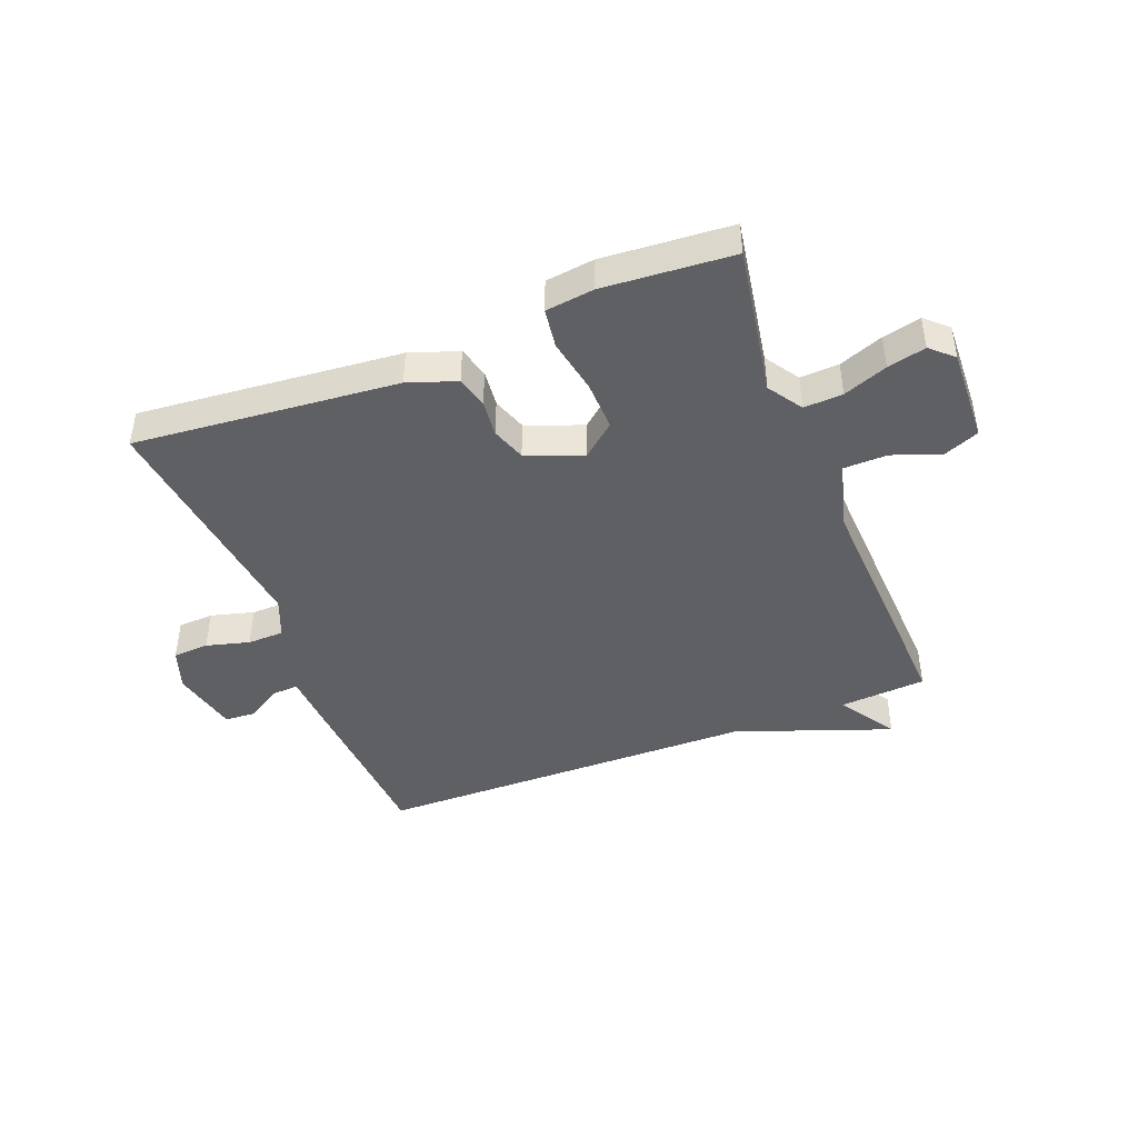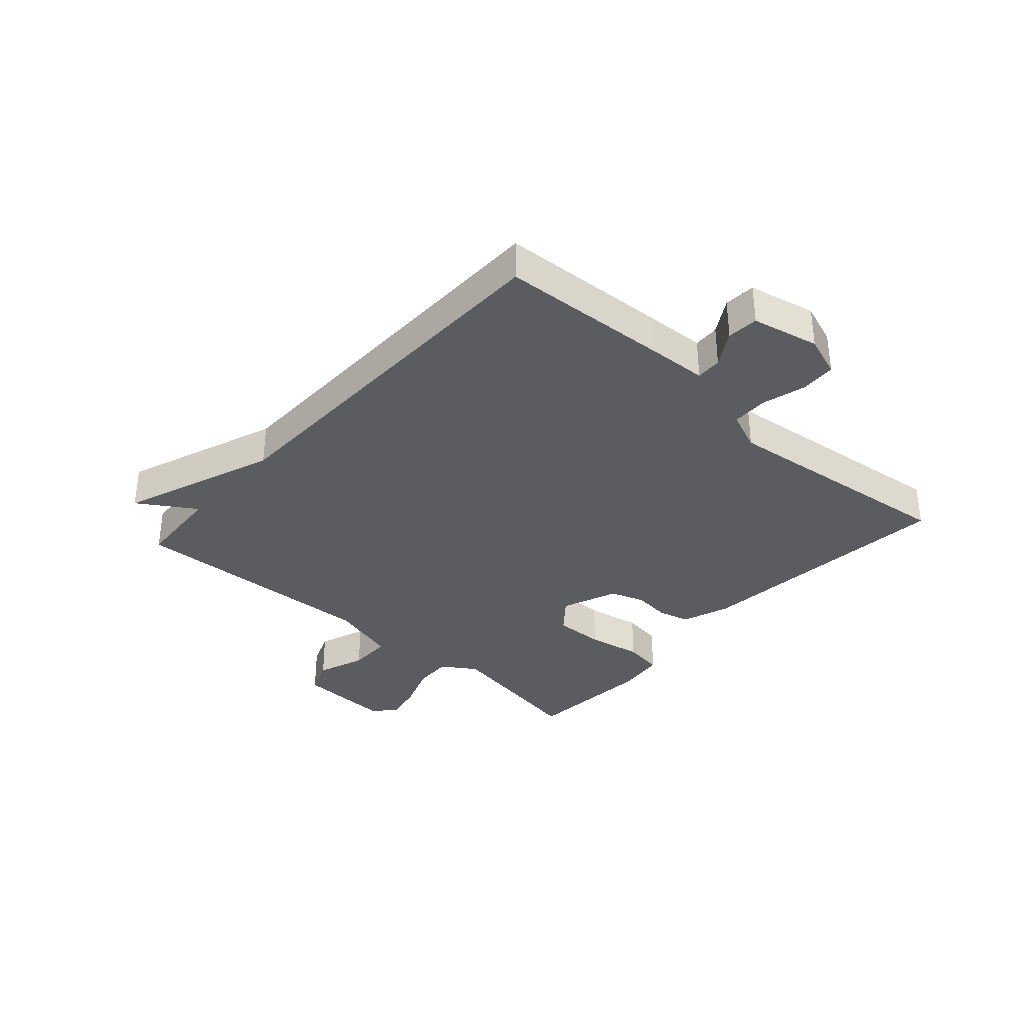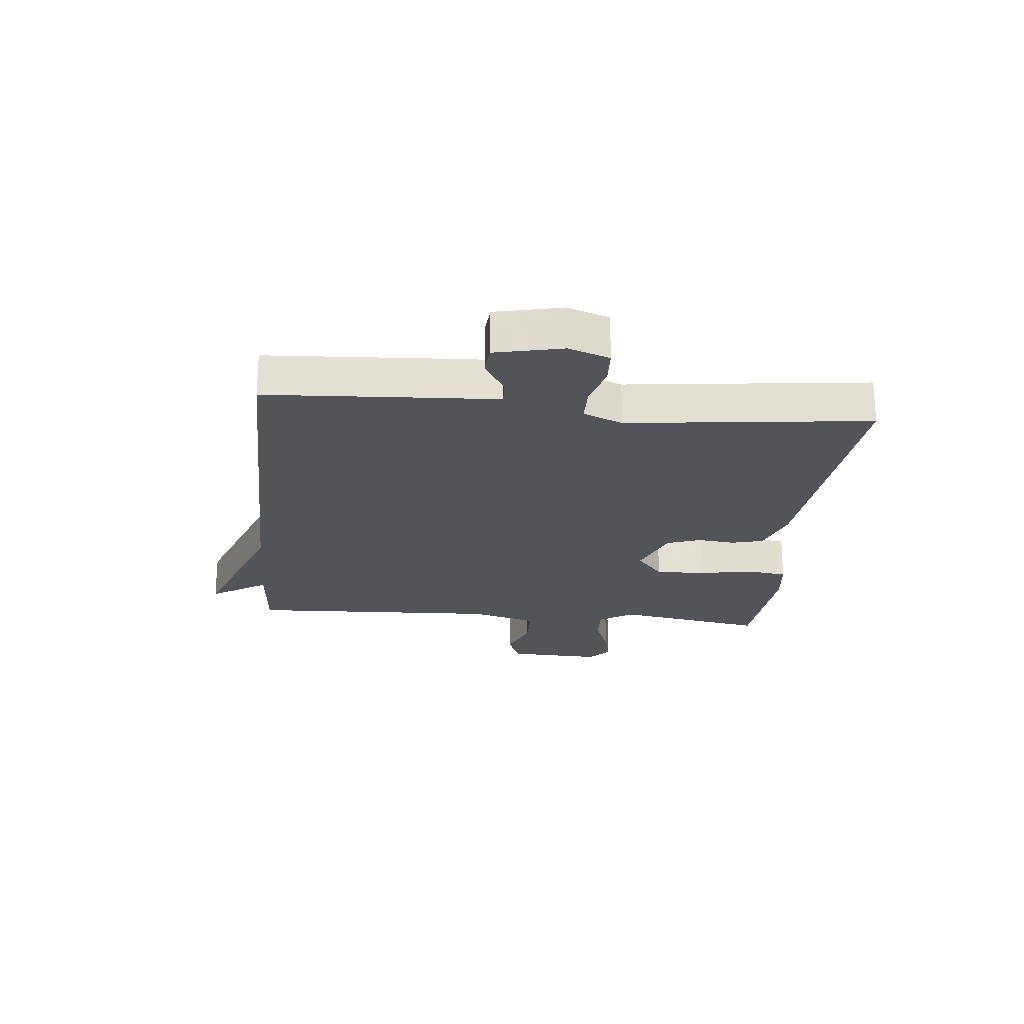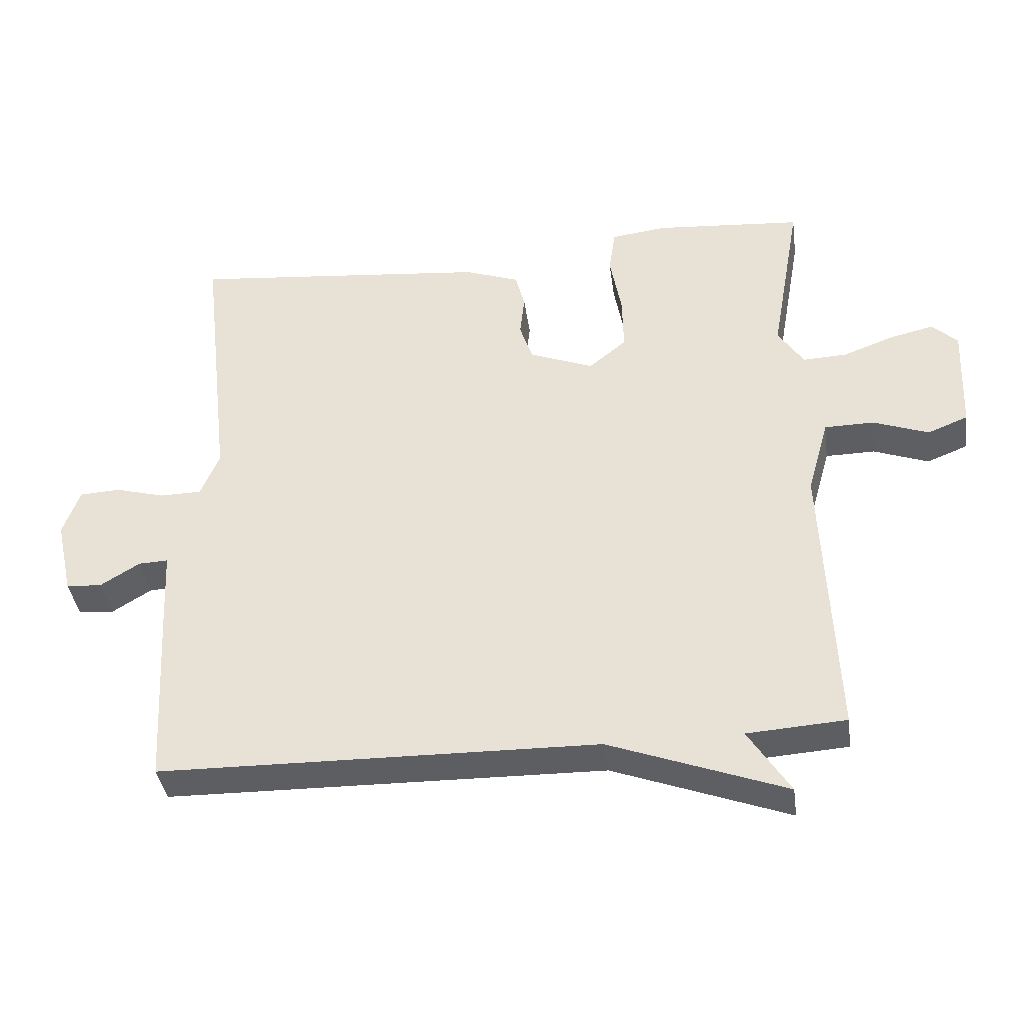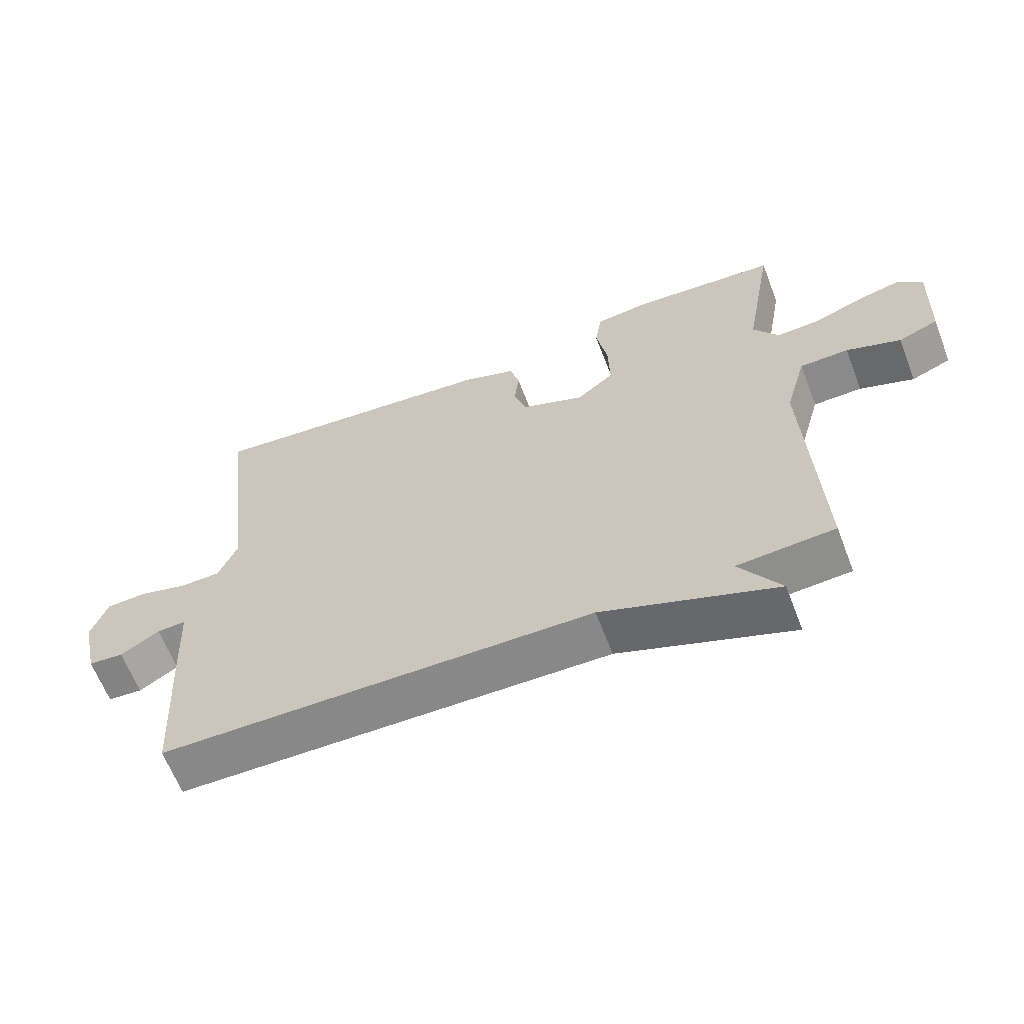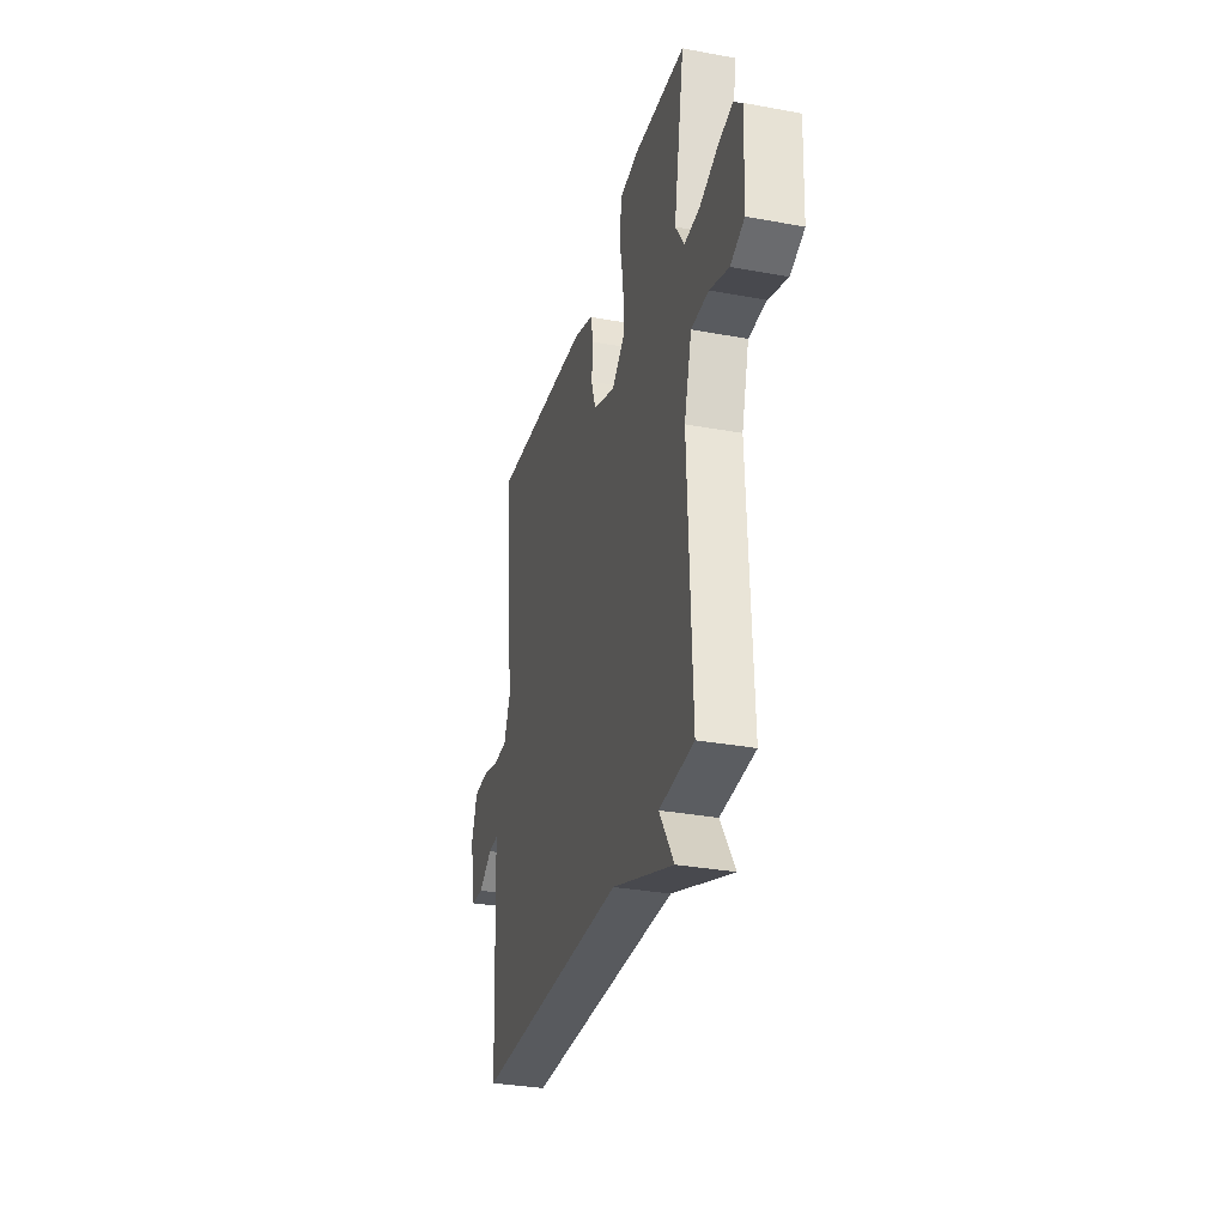
<metadata>
{"format":"obj","ext":"obj","renderer":"f3d","projection":"perspective","resolution":1024,"background":"white","views":[{"elev":-44.0,"azim":21.6,"up":"+Y"},{"elev":-34.8,"azim":-131.8,"up":"+Y"},{"elev":-22.9,"azim":-95.5,"up":"+Y"},{"elev":-38.8,"azim":7.8,"up":"+Z"},{"elev":-63.2,"azim":21.0,"up":"+Z"},{"elev":-31.8,"azim":75.4,"up":"+Z"}]}
</metadata>
<code>
v 0.5 0.07 -0.5
v 0.353 0.07 -0.51
v 0.415 0.07 -0.607
v 0.153 0.07 -0.51
v -0.5 0.07 -0.5
v -0.516 0.07 -0.214
v -0.521 0.07 -0.111
v -0.565 0.07 -0.113
v -0.624 0.07 -0.149
v -0.677 0.07 -0.145
v -0.702 0.07 -0.031
v -0.677 0.07 0.039
v -0.616 0.07 0.042
v -0.543 0.07 0.022
v -0.481 0.07 0.023
v -0.453 0.07 0.09
v -0.5 0.07 0.5
v -0.053 0.07 0.457
v 0.029 0.07 0.428
v 0.043 0.07 0.374
v 0.036 0.07 0.311
v 0.056 0.07 0.253
v 0.151 0.07 0.216
v 0.207 0.07 0.262
v 0.205 0.07 0.347
v 0.188 0.07 0.44
v 0.198 0.07 0.507
v 0.28 0.07 0.517
v 0.5 0.07 0.5
v 0.455 0.07 0.245
v 0.493 0.07 0.187
v 0.559 0.07 0.19
v 0.634 0.07 0.218
v 0.699 0.07 0.233
v 0.737 0.07 0.198
v 0.73 0.07 0.037
v 0.67 0.07 0.013
v 0.588 0.07 0.043
v 0.514 0.07 0.042
v 0.482 0.07 -0.072
v 0.5 0 -0.5
v 0.353 0 -0.51
v 0.415 0 -0.607
v 0.153 0 -0.51
v -0.5 0 -0.5
v -0.516 0 -0.214
v -0.521 0 -0.111
v -0.565 0 -0.113
v -0.624 0 -0.149
v -0.677 0 -0.145
v -0.702 0 -0.031
v -0.677 0 0.039
v -0.616 0 0.042
v -0.543 0 0.022
v -0.481 0 0.023
v -0.453 0 0.09
v -0.5 0 0.5
v -0.053 0 0.457
v 0.029 0 0.428
v 0.043 0 0.374
v 0.036 0 0.311
v 0.056 0 0.253
v 0.151 0 0.216
v 0.207 0 0.262
v 0.205 0 0.347
v 0.188 0 0.44
v 0.198 0 0.507
v 0.28 0 0.517
v 0.5 0 0.5
v 0.455 0 0.245
v 0.493 0 0.187
v 0.559 0 0.19
v 0.634 0 0.218
v 0.699 0 0.233
v 0.737 0 0.198
v 0.73 0 0.037
v 0.67 0 0.013
v 0.588 0 0.043
v 0.514 0 0.042
v 0.482 0 -0.072
f 36 37 38
f 35 36 38
f 34 35 38
f 33 34 38
f 32 33 38
f 31 32 38 39
f 30 31 39 40
f 28 29 30
f 27 28 30
f 26 27 30
f 25 26 30
f 40 1 2
f 30 40 2
f 25 30 2
f 24 25 2
f 19 20 21
f 18 19 21
f 17 18 21
f 16 17 21
f 15 16 21 22
f 12 13 14
f 11 12 14
f 10 11 14
f 9 10 14
f 8 9 14
f 7 8 14 15
f 15 22 23
f 7 15 23
f 6 7 23
f 5 6 23
f 4 5 23
f 4 23 24 2
f 2 3 4
f 78 77 76
f 78 76 75
f 78 75 74
f 78 74 73
f 78 73 72
f 79 78 72 71
f 80 79 71 70
f 70 69 68
f 70 68 67
f 70 67 66
f 70 66 65
f 42 41 80
f 42 80 70
f 42 70 65
f 42 65 64
f 61 60 59
f 61 59 58
f 61 58 57
f 61 57 56
f 62 61 56 55
f 54 53 52
f 54 52 51
f 54 51 50
f 54 50 49
f 54 49 48
f 55 54 48 47
f 63 62 55
f 63 55 47
f 63 47 46
f 63 46 45
f 63 45 44
f 42 64 63 44
f 44 43 42
f 1 41 42 2
f 2 42 43 3
f 3 43 44 4
f 4 44 45 5
f 5 45 46 6
f 6 46 47 7
f 7 47 48 8
f 8 48 49 9
f 9 49 50 10
f 10 50 51 11
f 11 51 52 12
f 12 52 53 13
f 13 53 54 14
f 14 54 55 15
f 15 55 56 16
f 16 56 57 17
f 17 57 58 18
f 18 58 59 19
f 19 59 60 20
f 20 60 61 21
f 21 61 62 22
f 22 62 63 23
f 23 63 64 24
f 24 64 65 25
f 25 65 66 26
f 26 66 67 27
f 27 67 68 28
f 28 68 69 29
f 29 69 70 30
f 30 70 71 31
f 31 71 72 32
f 32 72 73 33
f 33 73 74 34
f 34 74 75 35
f 35 75 76 36
f 36 76 77 37
f 37 77 78 38
f 38 78 79 39
f 39 79 80 40
f 40 80 41 1

</code>
